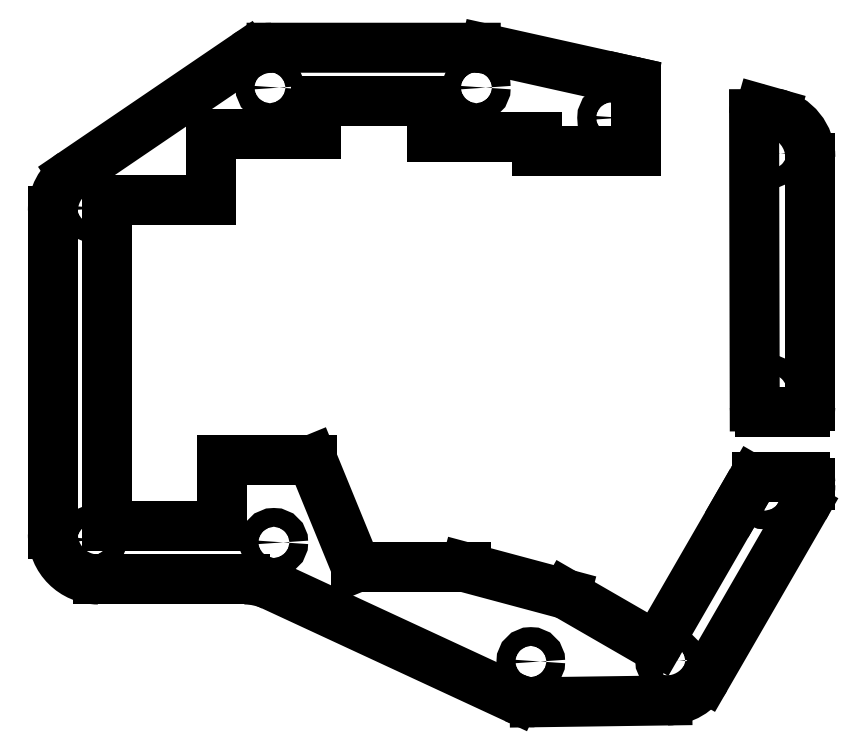
<metadata>
{"format":"dxf","ext":"dxf","renderer":"ezdxf+matplotlib","layout":"modelspace","background":"white","min_lineweight":24,"dpi":150}
</metadata>
<code>
0
SECTION
2
ENTITIES
0
ARC
8
0
10
70.19
20
-25.86
30
0
40
1
210
0
220
0
230
1
50
180.1
51
270
0
LINE
8
0
10
79.29
20
-40.1
30
0
11
79.29
21
-39.77
31
0
0
LINE
8
0
10
69.65
20
-38.77
30
0
11
78.29
21
-38.77
31
0
0
LINE
8
0
10
16.68
20
-55.13
30
0
11
-3.239
21
-55.13
31
0
0
LINE
8
0
10
46.46
20
33.3
30
0
11
46.84
21
33.21
31
0
0
CIRCLE
8
0
10
72.18
20
20.14
30
0
40
1.7
210
0
220
-0
230
1
0
ARC
8
0
10
70.07
20
27.17
30
0
40
1
210
0
220
-0
230
1
50
77.45
51
180.1
0
LINE
8
0
10
47.63
20
32.24
30
0
11
47.63
21
20.58
31
0
0
LINE
8
0
10
-58.37
20
-49.08
30
0
11
-58.37
21
9.652
31
0
0
LINE
8
0
10
79.29
20
19.37
30
0
11
79.29
21
-25.86
31
0
0
ARC
8
0
10
-23.49
20
-69.08
30
0
40
11.75
210
0
220
-0
230
1
50
65.13
51
90
0
ARC
8
0
10
46.63
20
32.24
30
0
40
1
210
0
220
-0
230
1
50
0
51
77.45
0
LINE
8
0
10
25.59
20
-78.87
30
0
11
-18.55
21
-58.41
31
0
0
CIRCLE
8
0
10
71.12
20
-41.96
30
0
40
1.7
210
0
220
-0
230
1
0
LINE
8
0
10
69.19
20
-25.86
30
0
11
69.07
21
27.26
31
0
0
ARC
8
0
10
-50.12
20
9.652
30
0
40
8.25
210
0
220
0
230
1
50
124.2
51
180
0
CIRCLE
8
0
10
72.18
20
-22.86
30
0
40
1.7
210
0
220
-0
230
1
0
LINE
8
0
10
78.19
20
-44.22
30
0
11
60.31
21
-75.19
31
0
0
ARC
8
0
10
71.04
20
19.37
30
0
40
8.25
210
0
220
-0
230
1
50
0
51
77.45
0
LINE
8
0
10
72.84
20
27.42
30
0
11
70.29
21
28.15
31
0
0
CIRCLE
8
0
10
43.18
20
26.6
30
0
40
1.7
210
0
220
-0
230
1
0
ARC
8
0
10
53.16
20
-71.06
30
0
40
8.25
210
-0
220
0
230
1
50
270.8
51
330
0
LINE
8
0
10
20.28
20
39.13
30
0
11
46.46
21
33.3
31
0
0
LINE
8
0
10
-48.63
20
-47.58
30
0
11
-48.63
21
11.58
31
0
0
CIRCLE
8
0
10
-18.21
20
-50.58
30
0
40
1.7
210
0
220
-0
230
1
0
LINE
8
0
10
-3.239
20
-55.13
30
0
11
-11.24
21
-35.58
31
0
0
LINE
8
0
10
-50.12
20
-57.33
30
0
11
-23.49
21
-57.33
31
0
0
ARC
8
0
10
-50.12
20
-49.08
30
0
40
8.25
210
0
220
0
230
1
50
180
51
270
0
LINE
8
0
10
-27.57
20
-47.58
30
0
11
-48.63
21
-47.58
31
0
0
LINE
8
0
10
-27.57
20
-35.58
30
0
11
-27.57
21
-47.58
31
0
0
CIRCLE
8
0
10
-51.12
20
-50.08
30
0
40
1.7
210
0
220
-0
230
1
0
LINE
8
0
10
-18.62
20
39.33
30
0
11
18.48
21
39.32
31
0
0
LINE
8
0
10
-29.58
20
23.58
30
0
11
-10.53
21
23.58
31
0
0
LINE
8
0
10
34.83
20
-59.99
30
0
11
16.68
21
-55.13
31
0
0
LINE
8
0
10
29.58
20
20.58
30
0
11
47.63
21
20.58
31
0
0
LINE
8
0
10
53.27
20
-79.31
30
0
11
29.17
21
-79.64
31
0
0
LINE
8
0
10
29.58
20
23.08
30
0
11
29.58
21
20.58
31
0
0
ARC
8
0
10
71.04
20
-40.1
30
0
40
8.25
210
-0
220
0
230
1
50
-30.01
51
0
0
CIRCLE
8
0
10
18.59
20
32.07
30
0
40
1.7
210
0
220
-0
230
1
0
LINE
8
0
10
66.36
20
-43.47
30
0
11
51.83
21
-68.65
31
0
0
ARC
8
0
10
18.48
20
31.07
30
0
40
8.25
210
0
220
-0
230
1
50
77.45
51
90
0
LINE
8
0
10
50.46
20
-69.01
30
0
11
34.83
21
-59.99
31
0
0
ARC
8
0
10
-18.62
20
31.08
30
0
40
8.25
210
0
220
-0
230
1
50
90
51
124.2
0
LINE
8
0
10
-29.58
20
11.58
30
0
11
-29.58
21
23.58
31
0
0
LINE
8
0
10
-10.53
20
23.58
30
0
11
-10.53
21
29.58
31
0
0
LINE
8
0
10
-10.53
20
29.58
30
0
11
10.53
21
29.58
31
0
0
LINE
8
0
10
10.53
20
29.58
30
0
11
10.53
21
23.08
31
0
0
LINE
8
0
10
-48.63
20
11.58
30
0
11
-29.58
21
11.58
31
0
0
CIRCLE
8
0
10
53.73
20
-72.07
30
0
40
1.7
210
0
220
-0
230
1
0
CIRCLE
8
0
10
-51.12
20
10.18
30
0
40
1.7
210
0
220
-0
230
1
0
CIRCLE
8
0
10
-18.93
20
32.08
30
0
40
1.7
210
0
220
-0
230
1
0
LINE
8
0
10
-54.76
20
16.47
30
0
11
-23.26
21
37.9
31
0
0
LINE
8
0
10
10.53
20
23.08
30
0
11
29.58
21
23.08
31
0
0
LINE
8
0
10
70.19
20
-26.86
30
0
11
78.29
21
-26.86
31
0
0
CIRCLE
8
0
10
28.5
20
-72.23
30
0
40
1.7
210
0
220
-0
230
1
0
ARC
8
0
10
78.29
20
-25.86
30
0
40
1
210
0
220
0
230
1
50
270
51
360
0
ARC
8
0
10
78.29
20
-39.77
30
0
40
1
210
0
220
-0
230
1
50
0
51
90
0
ARC
8
0
10
29.06
20
-71.39
30
0
40
8.25
210
0
220
0
230
1
50
245.1
51
270.8
0
LINE
8
0
10
-27.57
20
-35.58
30
0
11
-11.24
21
-35.58
31
0
0
LINE
8
0
10
66.36
20
-43.47
30
0
11
68.79
21
-39.27
31
0
0
ARC
8
0
10
69.65
20
-39.77
30
0
40
1
210
0
220
-0
230
1
50
90
51
150
0
ARC
8
0
10
50.96
20
-68.15
30
0
40
1
210
0
220
0
230
1
50
240
51
330
0
ENDSEC
0
EOF

</code>
